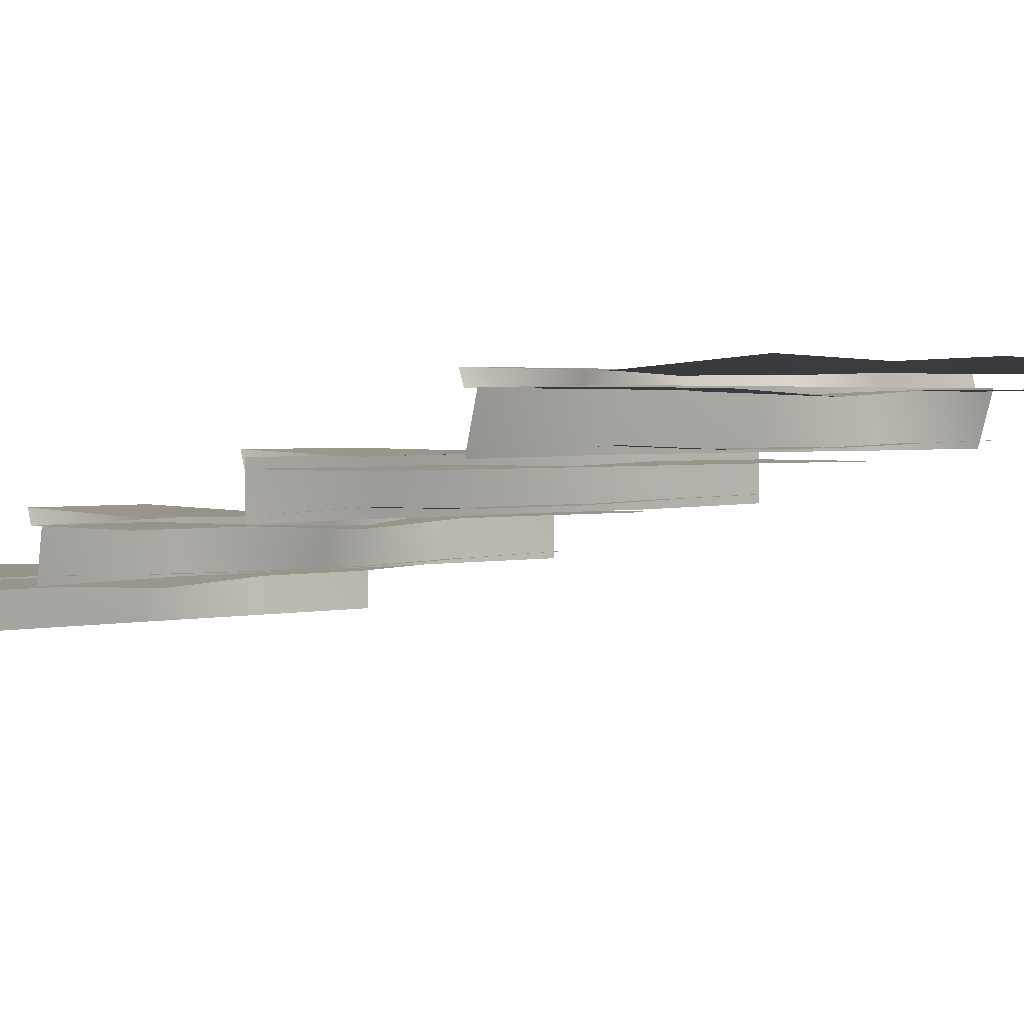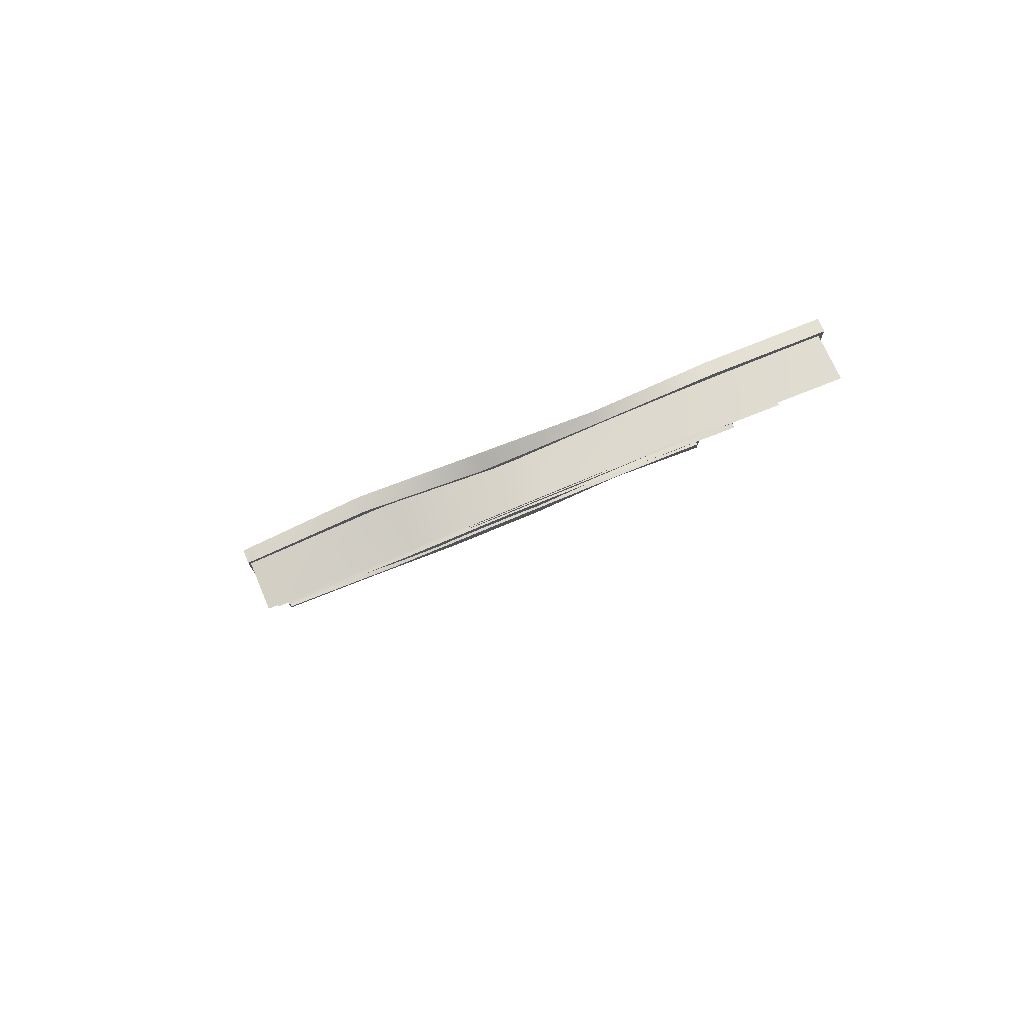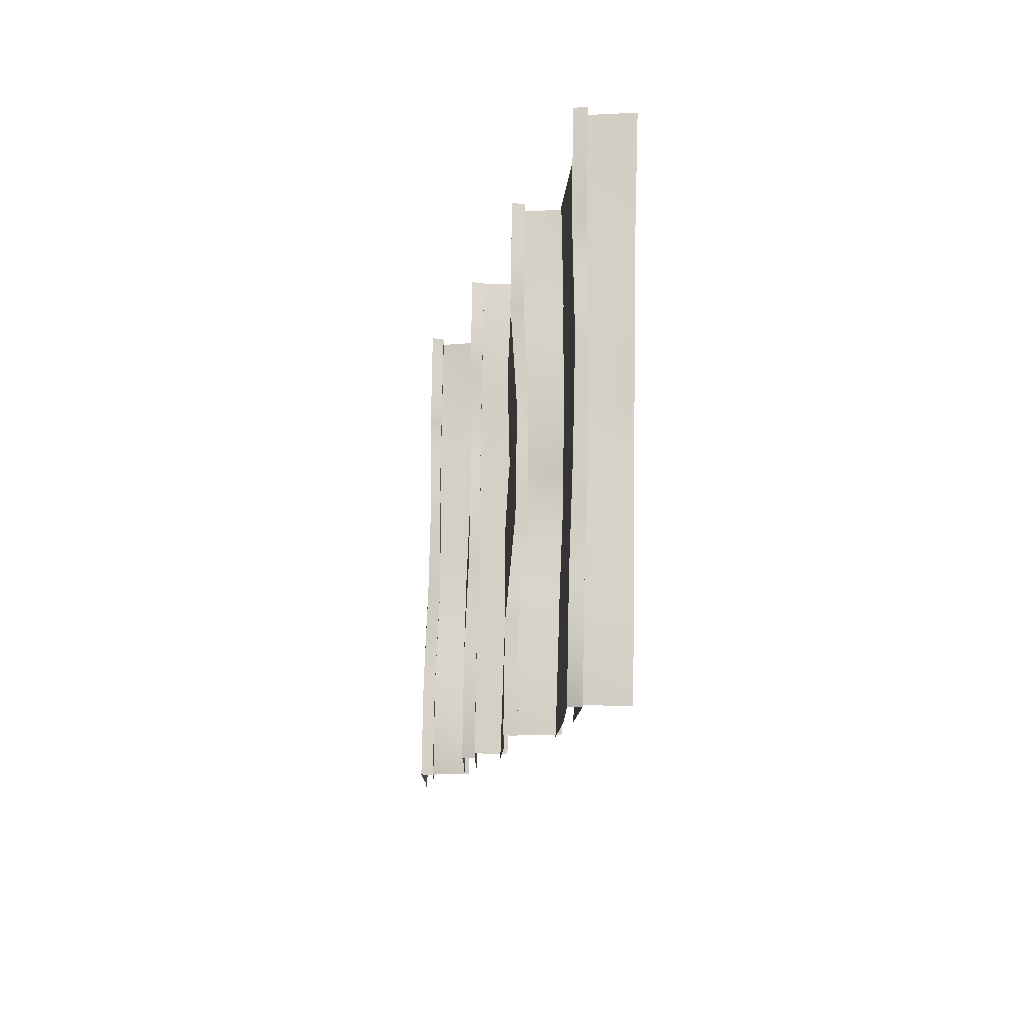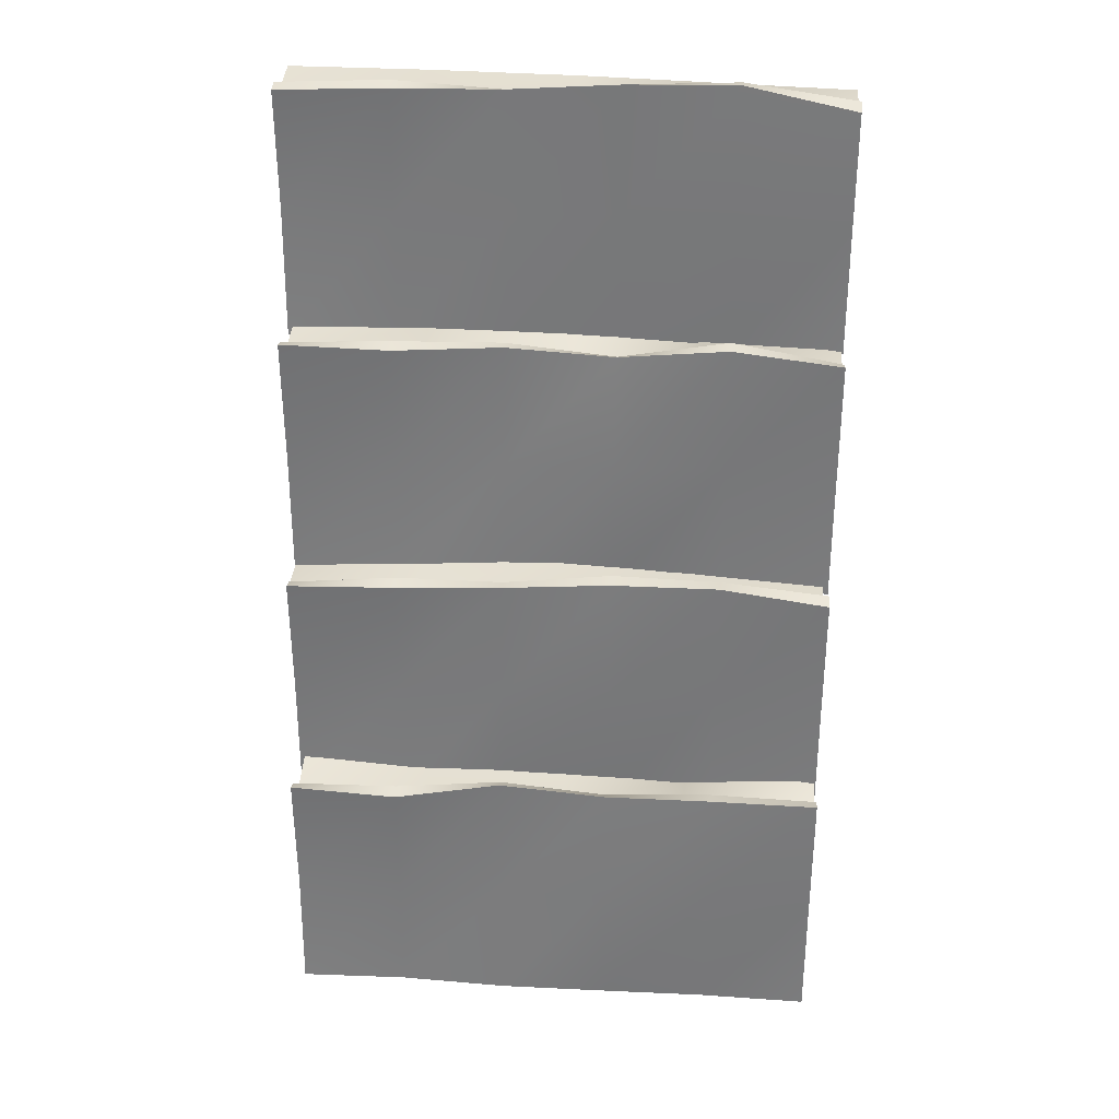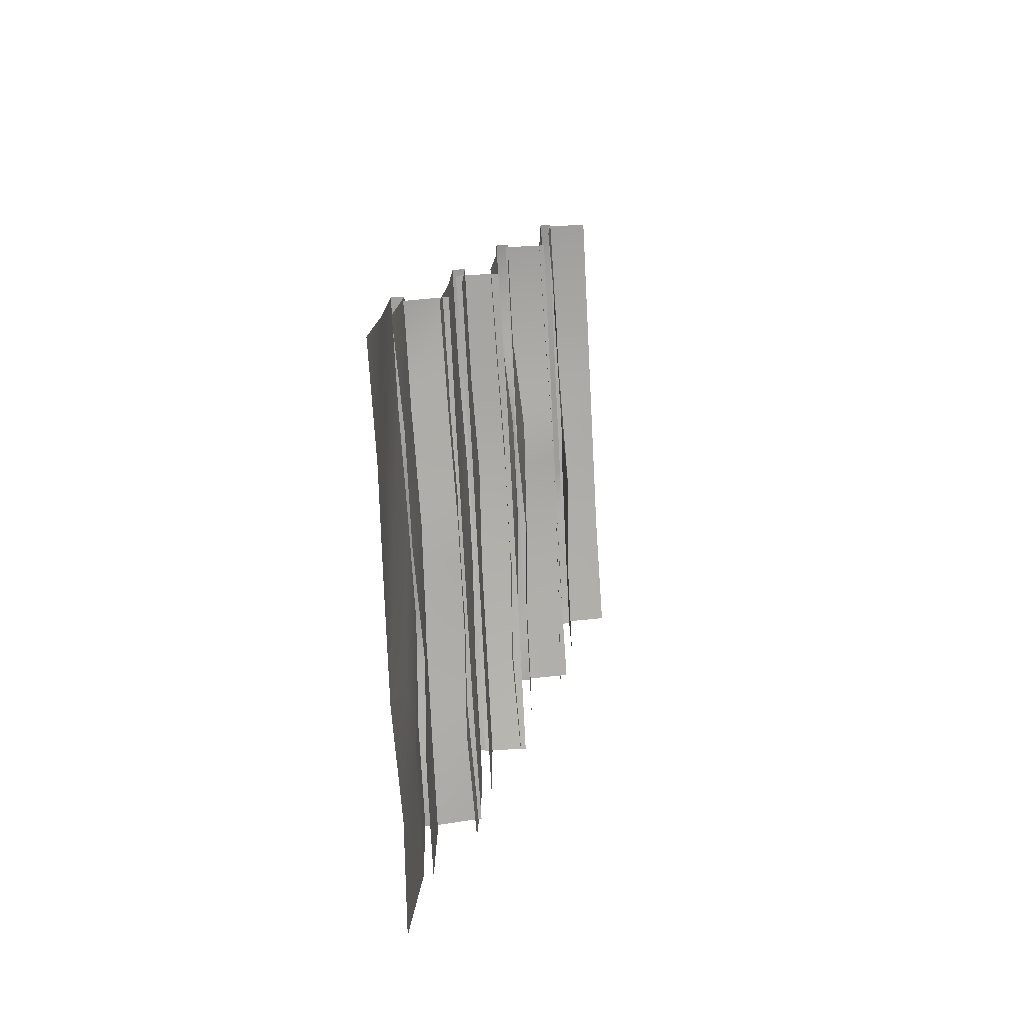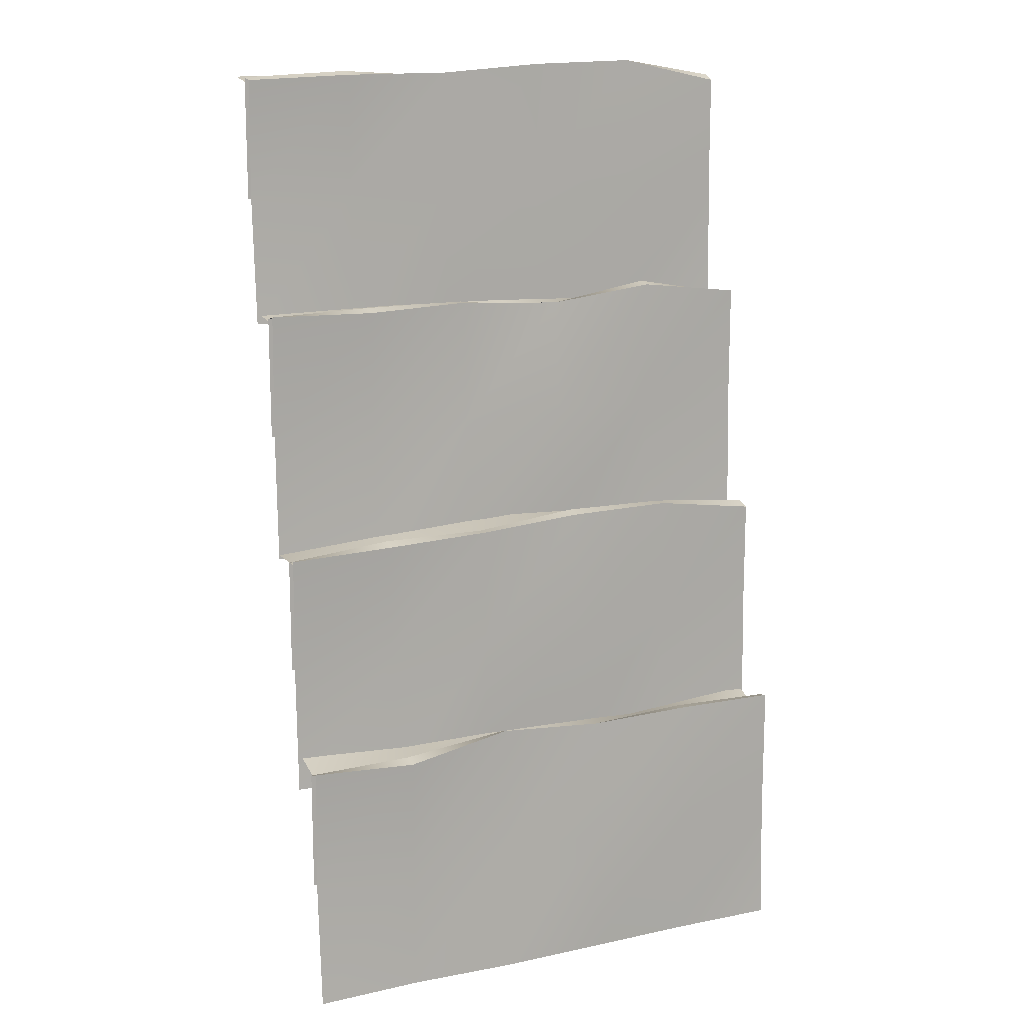
<metadata>
{"format":"obj","ext":"obj","renderer":"f3d","projection":"perspective","resolution":1024,"background":"white","views":[{"elev":2.0,"azim":135.5,"up":"+Y"},{"elev":75.8,"azim":-22.6,"up":"+Z"},{"elev":77.5,"azim":-89.1,"up":"+Z"},{"elev":32.5,"azim":-175.4,"up":"+Z"},{"elev":-76.7,"azim":-87.0,"up":"+Z"},{"elev":13.9,"azim":155.1,"up":"+Z"}]}
</metadata>
<code>
v  -1.048 -0.1764 2.191
v  -1.048 -0.1764 1.723
v  -0.6266 -0.1764 1.748
v  -0.6266 -0.1764 2.265
v  -0.2049 -0.1764 1.748
v  -0.2049 -0.209 2.173
v  0.2167 -0.1969 1.723
v  0.2167 -0.1969 2.221
v  0.6383 -0.1764 1.723
v  0.6383 -0.1764 2.221
v  1.06 -0.1764 1.723
v  1.06 -0.1764 2.2
v  -1.048 -0.1245 2.206
v  -0.6266 -0.1245 2.255
v  -0.6266 -0.1245 1.748
v  -1.048 -0.1245 1.723
v  -0.2049 -0.1571 2.197
v  -0.2049 -0.1145 1.748
v  0.2167 -0.1569 2.221
v  0.2167 -0.145 1.723
v  0.6383 -0.1245 2.207
v  0.6383 -0.1357 1.723
v  1.06 -0.1245 2.215
v  1.06 -0.139 1.723
v  -0.6266 -0.1139 1.223
v  -1.048 -0.1067 1.223
v  -0.2049 -0.1245 1.223
v  0.2167 -0.1245 1.223
v  0.6383 -0.1092 1.223
v  1.06 -0.1245 1.223
o Box01
g Box01
f 1 2 3
f 3 4 1
f 4 3 5
f 5 6 4
f 6 5 7
f 7 8 6
f 8 7 9
f 9 10 8
f 10 9 11
f 11 12 10
f 13 14 15
f 15 16 13
f 14 17 18
f 18 15 14
f 17 19 20
f 20 18 17
f 19 21 22
f 22 20 19
f 21 23 24
f 24 22 21
f 16 15 25
f 25 26 16
f 15 18 27
f 27 25 15
f 18 20 28
f 28 27 18
f 20 22 29
f 29 28 20
f 22 24 30
f 30 29 22
f 1 4 14
f 14 13 1
f 4 6 17
f 17 14 4
f 6 8 19
f 19 17 6
f 8 10 21
f 21 19 8
f 10 12 23
f 23 21 10
v  -1.025 0.0395 1.253
v  -1.025 -0.1375 1.253
v  -0.5047 0.0313 1.282
v  -0.5047 -0.1457 1.282
v  0.0159 0.0313 1.29
v  0.0159 -0.1457 1.305
v  0.5365 0.0313 1.254
v  0.5365 -0.1457 1.282
v  1.057 0.0313 1.239
v  1.057 -0.1457 1.239
o Plane01
g Plane01
f 31 32 33
f 34 33 32
f 33 34 35
f 36 35 34
f 35 36 37
f 38 37 36
f 37 38 39
f 40 39 38
v  1.041 -0.3513 2.199
v  1.041 -0.1743 2.173
v  0.5207 -0.343 2.202
v  0.5207 -0.166 2.202
v  -0.0381 -0.343 2.196
v  -0.0258 -0.166 2.143
v  -0.5205 -0.343 2.183
v  -0.5205 -0.166 2.224
v  -1.041 -0.343 2.17
v  -1.041 -0.166 2.17
o Plane02
g Plane02
f 41 42 43
f 44 43 42
f 43 44 45
f 46 45 44
f 45 46 47
f 48 47 46
f 47 48 49
f 50 49 48
v  1.041 -0.5649 3.137
v  1.041 -0.3879 3.111
v  0.5207 -0.5566 3.14
v  0.5207 -0.3796 3.124
v  -0.0381 -0.5566 3.133
v  -0.0258 -0.3796 3.117
v  -0.5205 -0.5566 3.121
v  -0.5205 -0.3796 3.162
v  -1.041 -0.5566 3.108
v  -1.041 -0.3796 3.108
o Plane03
g Plane03
f 51 52 53
f 54 53 52
f 53 54 55
f 56 55 54
f 55 56 57
f 58 57 56
f 57 58 59
f 60 59 58
v  -1.048 -0.39 3.128
v  -1.048 -0.3719 2.661
v  -0.6266 -0.39 2.686
v  -0.6266 -0.39 3.186
v  -0.2049 -0.39 2.686
v  -0.2049 -0.4017 3.15
v  0.2167 -0.4105 2.661
v  0.2167 -0.3924 3.134
v  0.6383 -0.39 2.661
v  0.6383 -0.39 3.159
v  1.06 -0.39 2.661
v  1.06 -0.39 3.138
v  -1.048 -0.3382 3.105
v  -0.6266 -0.3382 3.193
v  -0.6266 -0.3221 2.686
v  -1.048 -0.3382 2.661
v  -0.2049 -0.3484 3.18
v  -0.2049 -0.346 2.686
v  0.2167 -0.3525 3.148
v  0.2167 -0.3405 2.661
v  0.6383 -0.3382 3.145
v  0.6383 -0.3494 2.661
v  1.06 -0.3382 3.128
v  1.06 -0.3526 2.661
v  -0.6266 -0.3275 2.161
v  -1.048 -0.3204 2.161
v  -0.2049 -0.3382 2.161
v  0.2167 -0.3382 2.161
v  0.6383 -0.3316 2.161
v  1.06 -0.3188 2.161
o Box03
g Box03
f 61 62 63
f 63 64 61
f 64 63 65
f 65 66 64
f 66 65 67
f 67 68 66
f 68 67 69
f 69 70 68
f 70 69 71
f 71 72 70
f 73 74 75
f 75 76 73
f 74 77 78
f 78 75 74
f 77 79 80
f 80 78 77
f 79 81 82
f 82 80 79
f 81 83 84
f 84 82 81
f 76 75 85
f 85 86 76
f 75 78 87
f 87 85 75
f 78 80 88
f 88 87 78
f 80 82 89
f 89 88 80
f 82 84 90
f 90 89 82
f 61 64 74
f 74 73 61
f 64 66 77
f 77 74 64
f 66 68 79
f 79 77 66
f 68 70 81
f 81 79 68
f 70 72 83
f 83 81 70
v  -1.048 0.208 0.4385
v  -1.048 0.2261 -0.0768
v  -0.6266 0.208 -0.0514
v  -0.6266 0.208 0.4482
v  -0.2049 0.208 -0.0514
v  -0.2049 0.1963 0.4122
v  0.2167 0.1876 -0.0768
v  0.2167 0.2057 0.4579
v  0.6383 0.208 -0.0768
v  0.6383 0.208 0.4111
v  1.06 0.208 -0.0768
v  1.06 0.208 0.4007
v  -1.048 0.2599 0.4521
v  -0.6266 0.2599 0.4553
v  -0.6266 0.276 -0.0514
v  -1.048 0.2599 -0.0768
v  -0.2049 0.2496 0.4428
v  -0.2049 0.2752 -0.0514
v  0.2167 0.2456 0.4728
v  0.2167 0.2576 -0.0768
v  0.6383 0.2599 0.3971
v  0.6383 0.2487 -0.0768
v  1.06 0.2599 0.4194
v  1.06 0.2454 -0.0768
v  -0.6266 0.2706 -0.5768
v  -1.048 0.2777 -0.5768
v  -0.2049 0.278 -0.5768
v  0.2167 0.2835 -0.5768
v  0.6383 0.2665 -0.5768
v  1.06 0.2793 -0.5768
o Box04
g Box04
f 91 92 93
f 93 94 91
f 94 93 95
f 95 96 94
f 96 95 97
f 97 98 96
f 98 97 99
f 99 100 98
f 100 99 101
f 101 102 100
f 103 104 105
f 105 106 103
f 104 107 108
f 108 105 104
f 107 109 110
f 110 108 107
f 109 111 112
f 112 110 109
f 111 113 114
f 114 112 111
f 106 105 115
f 115 116 106
f 105 108 117
f 117 115 105
f 108 110 118
f 118 117 108
f 110 112 119
f 119 118 110
f 112 114 120
f 120 119 112
f 91 94 104
f 104 103 91
f 94 96 107
f 107 104 94
f 96 98 109
f 109 107 96
f 98 100 111
f 111 109 98
f 100 102 113
f 113 111 100
v  1.041 0.0351 0.4189
v  1.041 0.2102 0.3731
v  0.5207 0.0414 0.4022
v  0.5207 0.2184 0.3866
v  -0.0381 0.0414 0.3959
v  -0.0258 0.2184 0.3793
v  -0.5205 0.0414 0.3835
v  -0.5205 0.2184 0.4246
v  -1.041 0.0414 0.4251
v  -1.041 0.2184 0.3706
o Plane04
g Plane04
f 121 122 123
f 124 123 122
f 123 124 125
f 126 125 124
f 125 126 127
f 128 127 126
f 127 128 129
f 130 129 128
v  -1.048 -0 1.283
v  -1.048 -0 0.7831
v  -0.6266 -0 0.8085
v  -0.6266 -0 1.325
v  -0.2049 -0 0.8085
v  -0.2049 -0.0121 1.325
v  0.2167 -0 0.7831
v  0.2167 -0 1.281
v  0.6383 -0 0.7831
v  0.6383 -0 1.281
v  1.06 -0 0.7831
v  1.06 -0 1.239
v  -1.048 0.0518 1.266
v  -0.6266 0.0518 1.325
v  -0.6266 0.0518 0.8085
v  -1.048 0.0518 0.7831
v  -0.2049 0.0397 1.314
v  -0.2049 0.0618 0.8085
v  0.2167 0.0399 1.281
v  0.2167 0.0518 0.7831
v  0.6383 0.0518 1.267
v  0.6383 0.0407 0.7831
v  1.06 0.0518 1.253
v  1.06 0.0374 0.7831
v  -0.6266 0.0625 0.2831
v  -1.048 0.0697 0.2831
v  -0.2049 0.0518 0.2831
v  0.2167 0.0518 0.2831
v  0.6383 0.0672 0.2831
v  1.06 0.0518 0.2831
o Box02
g Box02
f 131 132 133
f 133 134 131
f 134 133 135
f 135 136 134
f 136 135 137
f 137 138 136
f 138 137 139
f 139 140 138
f 140 139 141
f 141 142 140
f 143 144 145
f 145 146 143
f 144 147 148
f 148 145 144
f 147 149 150
f 150 148 147
f 149 151 152
f 152 150 149
f 151 153 154
f 154 152 151
f 146 145 155
f 155 156 146
f 145 148 157
f 157 155 145
f 148 150 158
f 158 157 148
f 150 152 159
f 159 158 150
f 152 154 160
f 160 159 152
f 131 134 144
f 144 143 131
f 134 136 147
f 147 144 134
f 136 138 149
f 149 147 136
f 138 140 151
f 151 149 138
f 140 142 153
f 153 151 140

</code>
